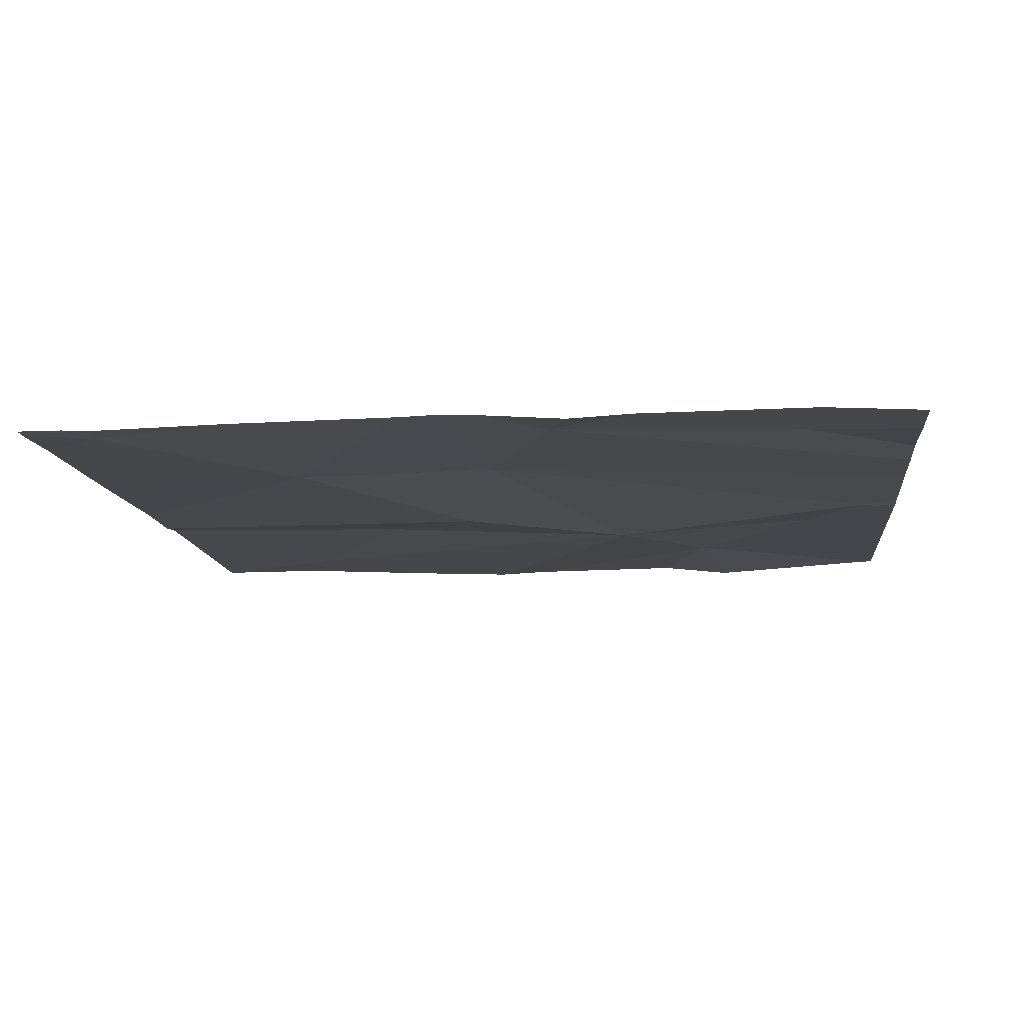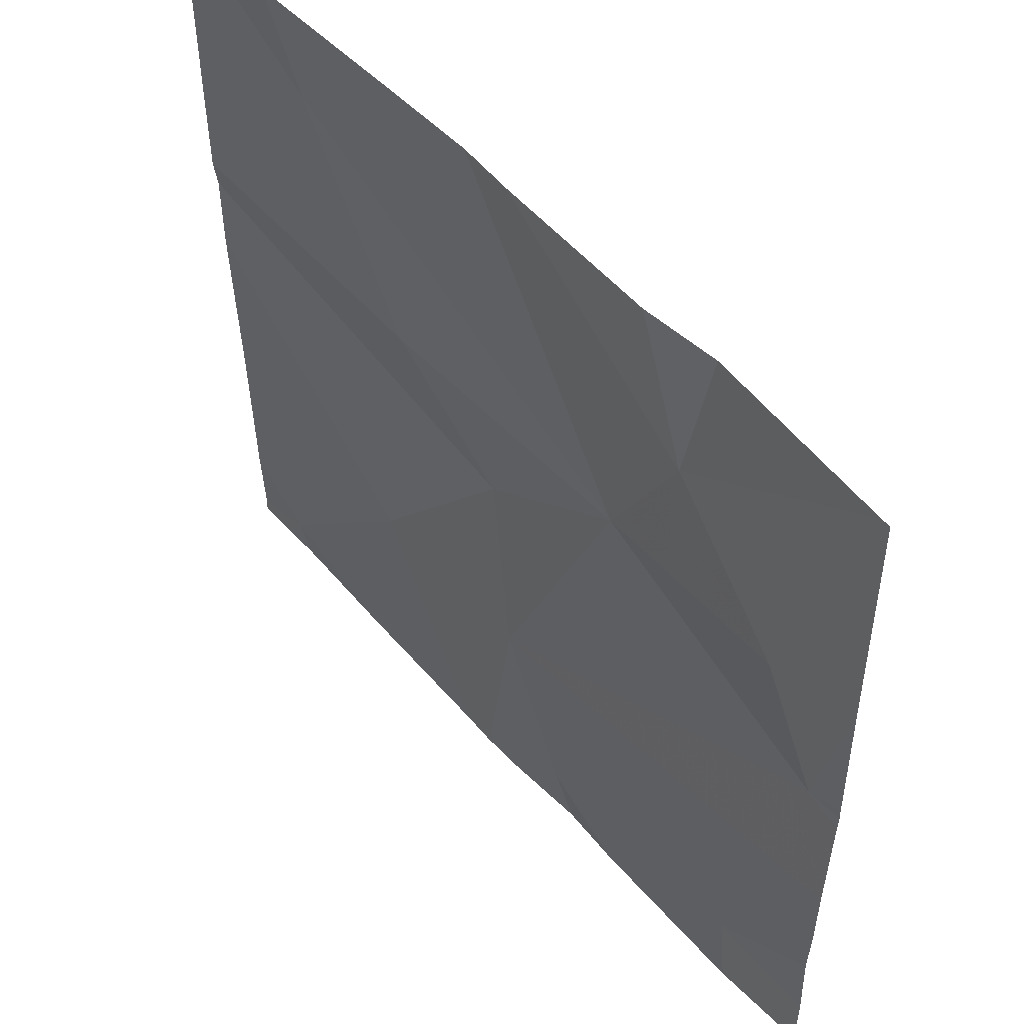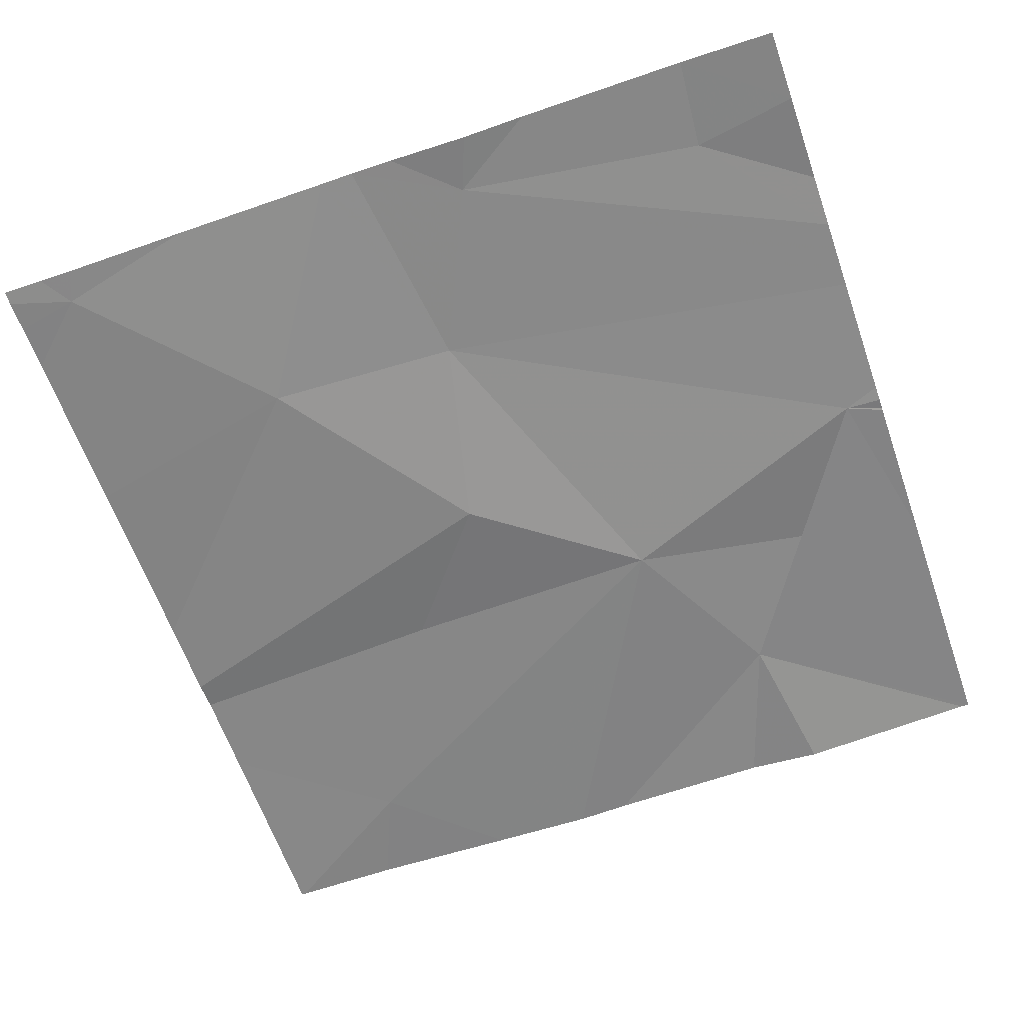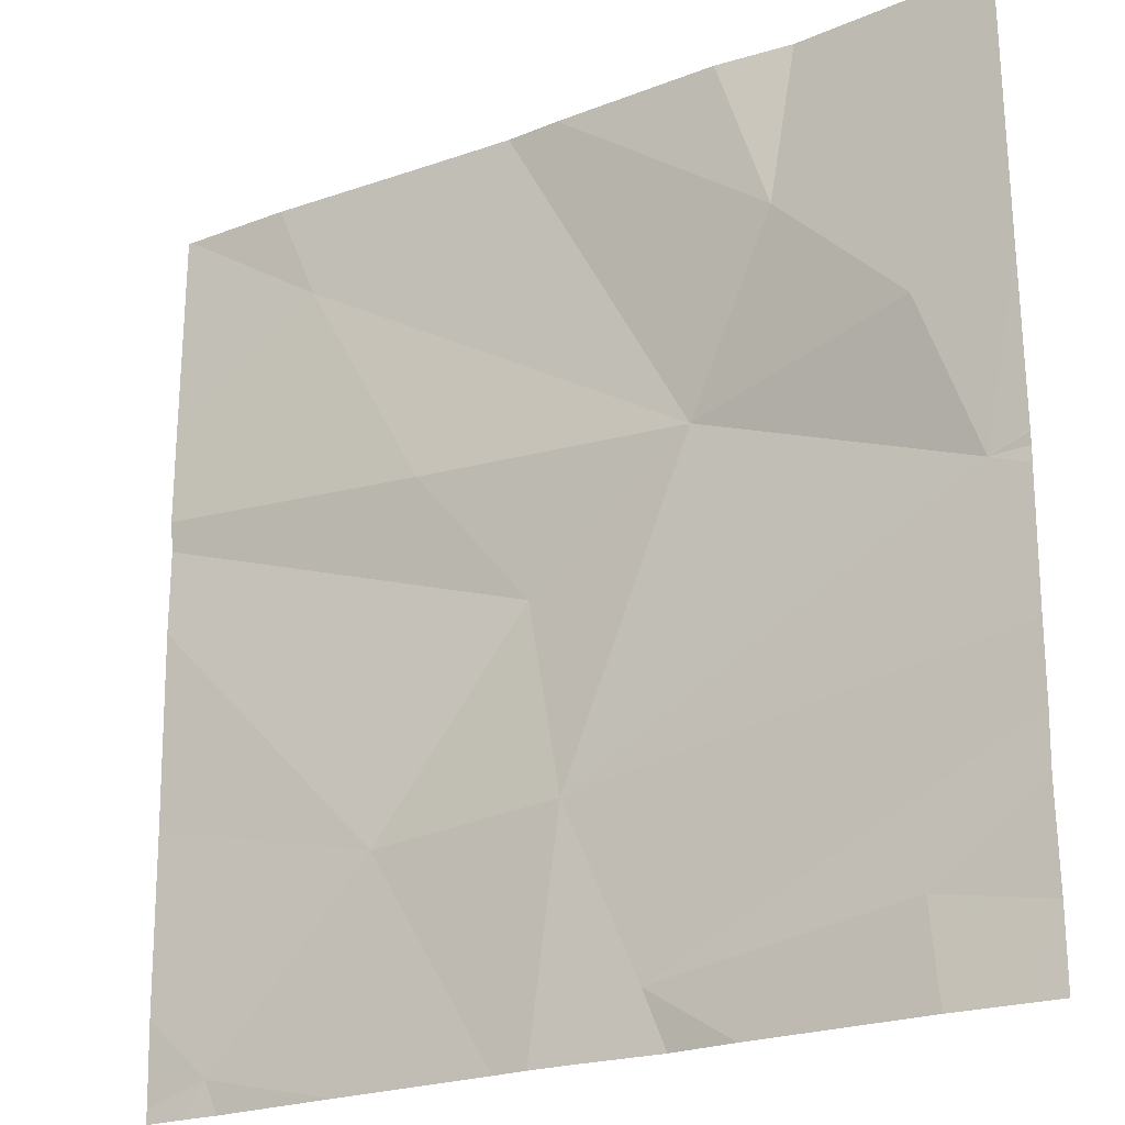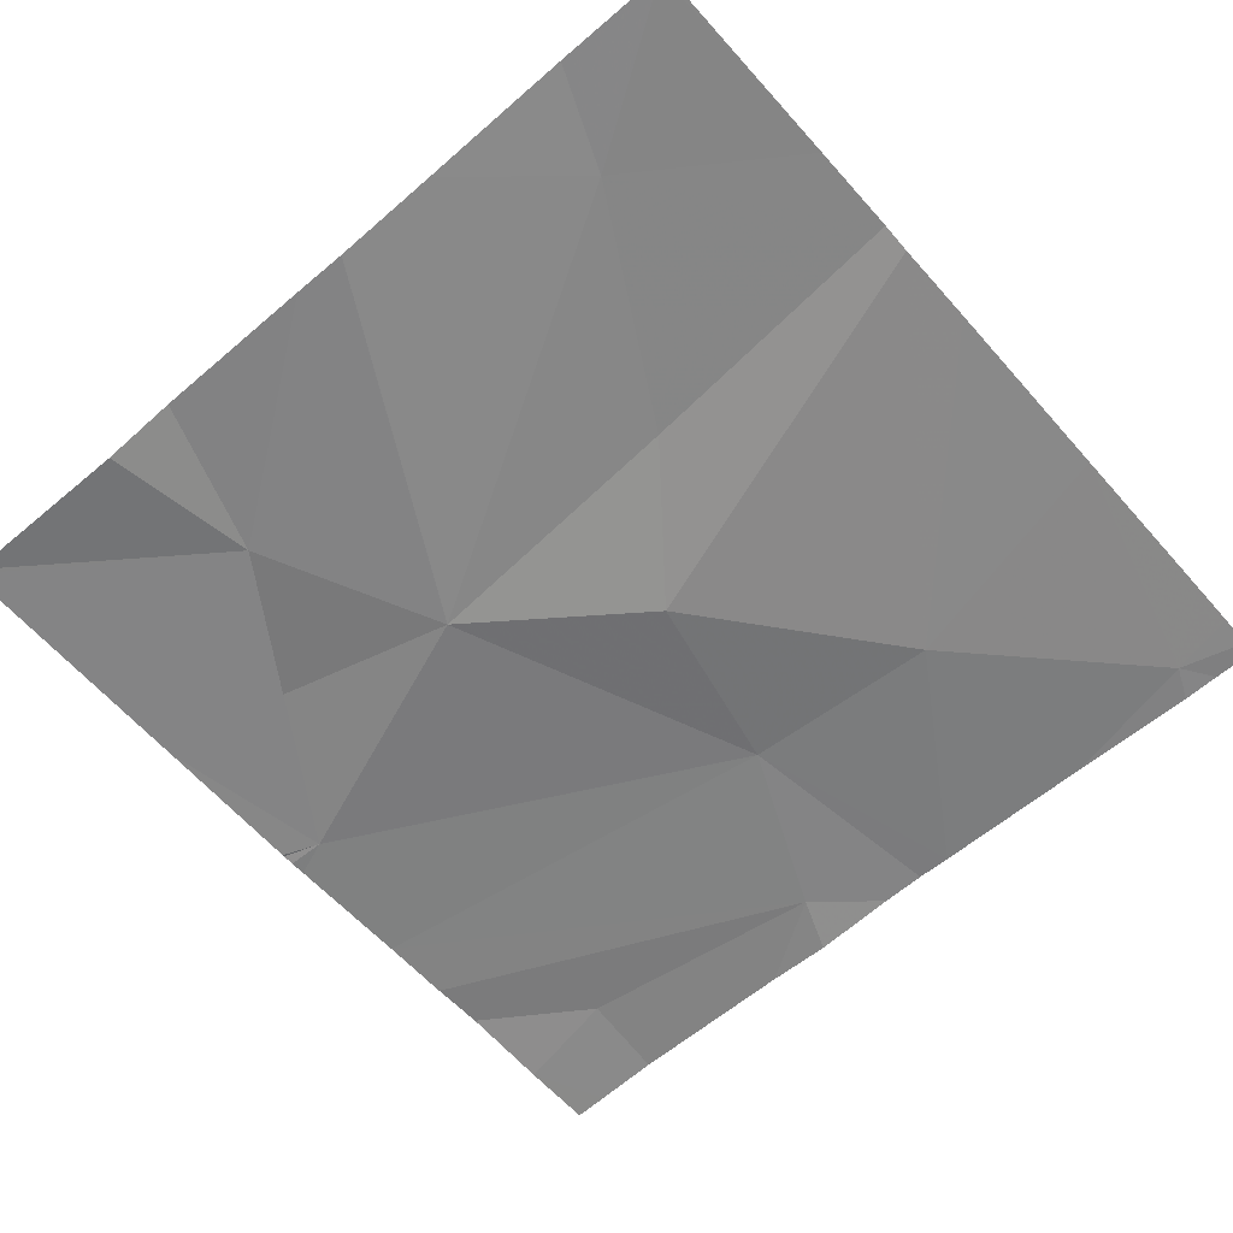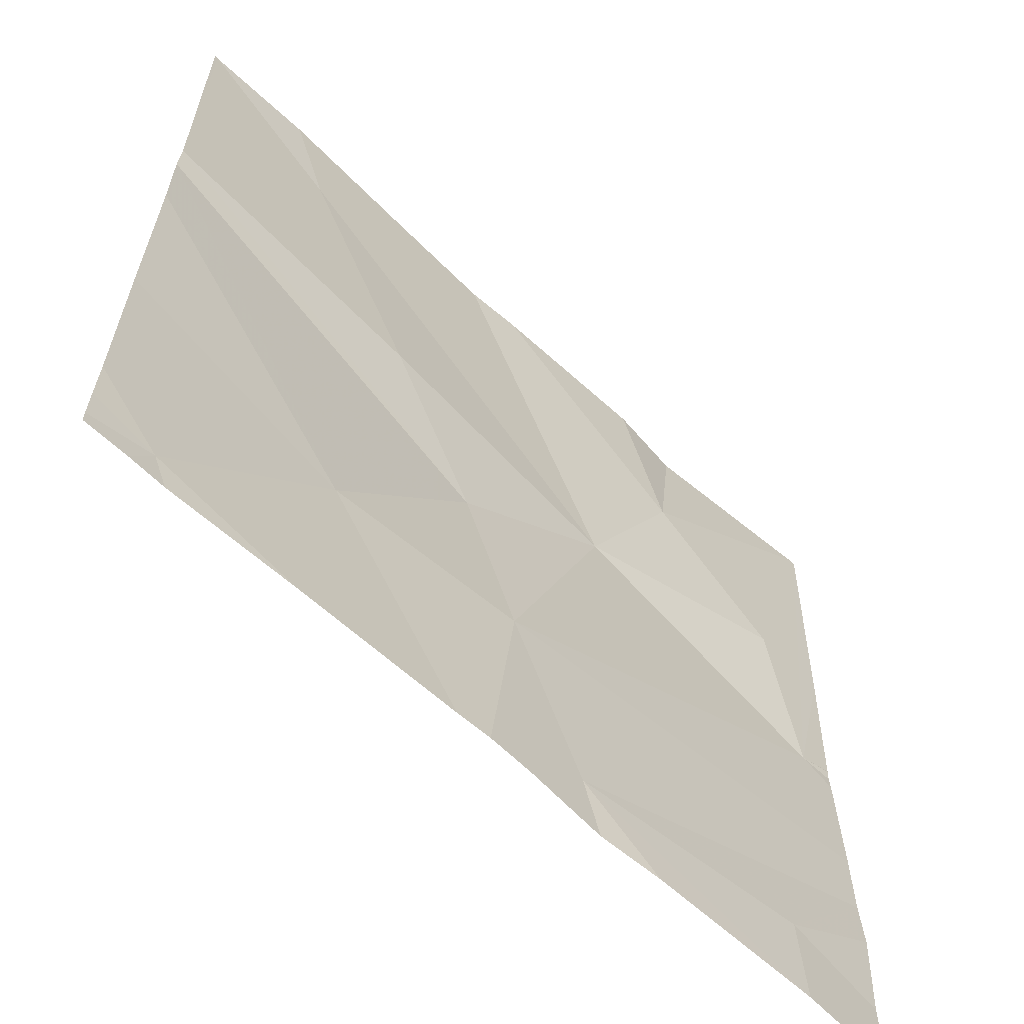
<metadata>
{"format":"obj","ext":"obj","renderer":"f3d","projection":"perspective","resolution":1024,"background":"white","views":[{"elev":-11.4,"azim":6.1,"up":"+Z"},{"elev":53.2,"azim":49.7,"up":"+Y"},{"elev":-63.0,"azim":19.2,"up":"+Z"},{"elev":-22.3,"azim":33.2,"up":"+Y"},{"elev":-60.9,"azim":-138.7,"up":"+Z"},{"elev":-62.7,"azim":-43.5,"up":"+Y"}]}
</metadata>
<code>
v -59.45 233.4 494
v -59.32 234.2 494
v -59.12 233.9 494
v -59.42 234 494
v -59.59 233.4 494
v -59.95 233.4 494
v -59.2 233.5 494
v -59.19 233.4 494
v -59.56 233.7 494
v -59.38 233.4 494
v -59.63 233.4 494
v -59.18 234.1 494
v -59.38 234.4 494
v -59.47 233.5 494
v -59.08 234.4 494
v -59.86 234.2 494
v -59.72 234 494
v -59.6 233.9 494
v -59.08 234.1 494
v -59.78 233.6 494
v -59.91 234.4 494
v -59.96 233.4 494
v -59.56 234.4 494
v -59.08 233.5 494
v -59.08 233.7 494
v -59.08 233.6 494
v -60.03 234 494
v -60.03 234 494
v -60.03 234.1 494
v -60.03 233.5 494
v -60.03 233.4 494
v -59.29 234.4 494
v -59.08 234.4 494
v -60.03 233.7 494
v -60.03 233.5 494
v -60.03 233.9 494
v -59.74 234.4 494
v -59.08 233.9 494
v -59.08 233.9 494
v -59.08 233.9 494
v -59.08 233.6 494
v -59.08 233.9 494
v -59.81 233.4 494
v -59.54 233.4 494
v -59.08 233.4 494
v -59.12 233.4 494
v -59.99 233.4 494
v -60.03 233.4 494
v -59.62 234.4 494
v -60.03 234.4 494
v -60.03 234.4 494
v -59.09 234.4 494
f 4 9 3
f 15 19 33
f 25 14 26
f 50 16 21
f 3 12 4
f 44 14 5
f 43 22 6
f 3 9 25
f 2 12 3
f 2 4 12
f 49 4 23
f 8 14 10
f 26 7 41
f 18 17 27
f 39 3 40
f 5 9 11
f 17 4 16
f 37 16 4
f 22 20 34
f 27 16 29
f 4 18 9
f 9 18 20
f 11 20 22
f 4 17 18
f 37 4 49
f 4 2 23
f 9 20 11
f 11 22 43
f 21 16 37
f 38 3 39
f 14 9 5
f 20 18 28
f 27 17 16
f 28 18 27
f 24 7 8
f 29 16 50
f 26 14 7
f 6 22 47
f 1 14 44
f 30 22 35
f 31 22 30
f 25 9 14
f 19 3 38
f 47 31 48
f 23 2 13
f 34 20 36
f 35 22 34
f 2 3 15
f 10 14 1
f 36 20 28
f 15 3 19
f 40 3 42
f 41 7 24
f 8 7 14
f 42 3 25
f 45 24 46
f 13 2 32
f 46 24 8
f 47 22 31
f 32 2 52
f 51 29 50
f 52 2 15

</code>
